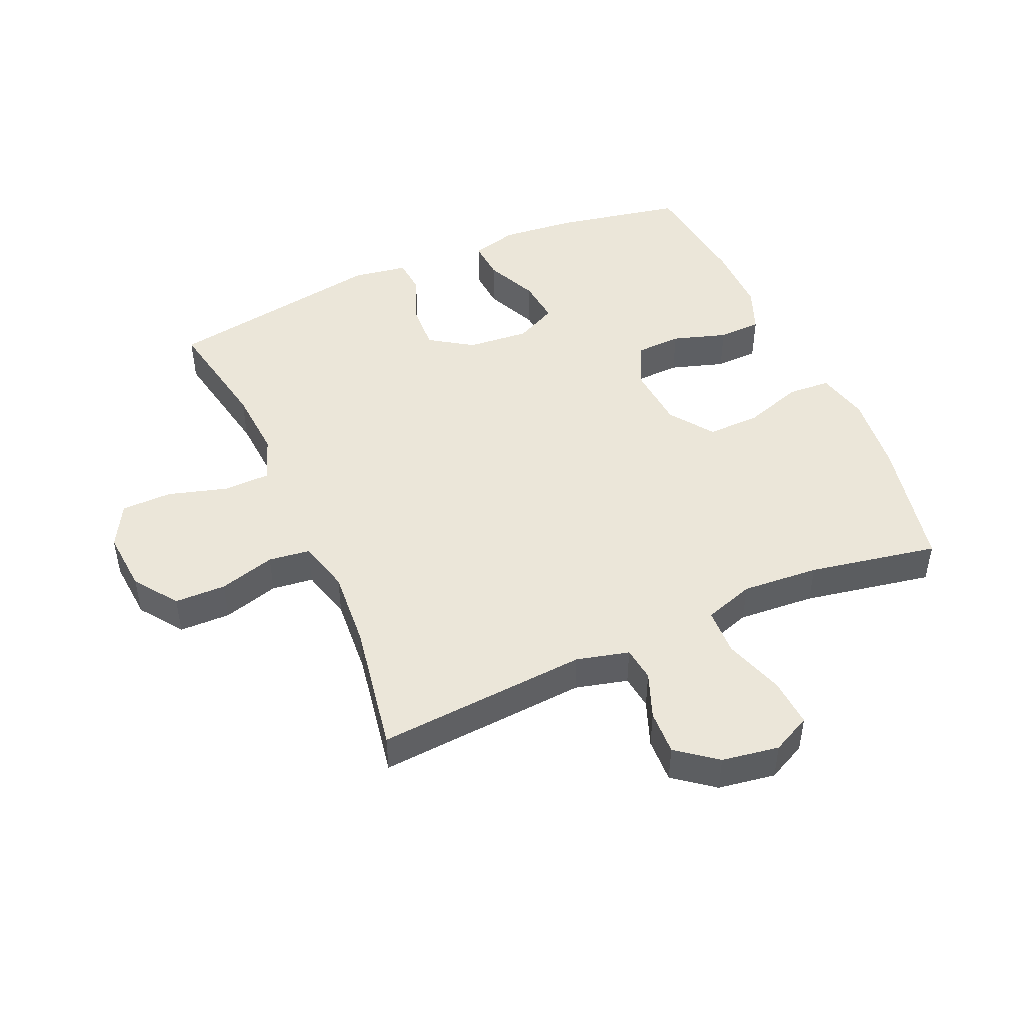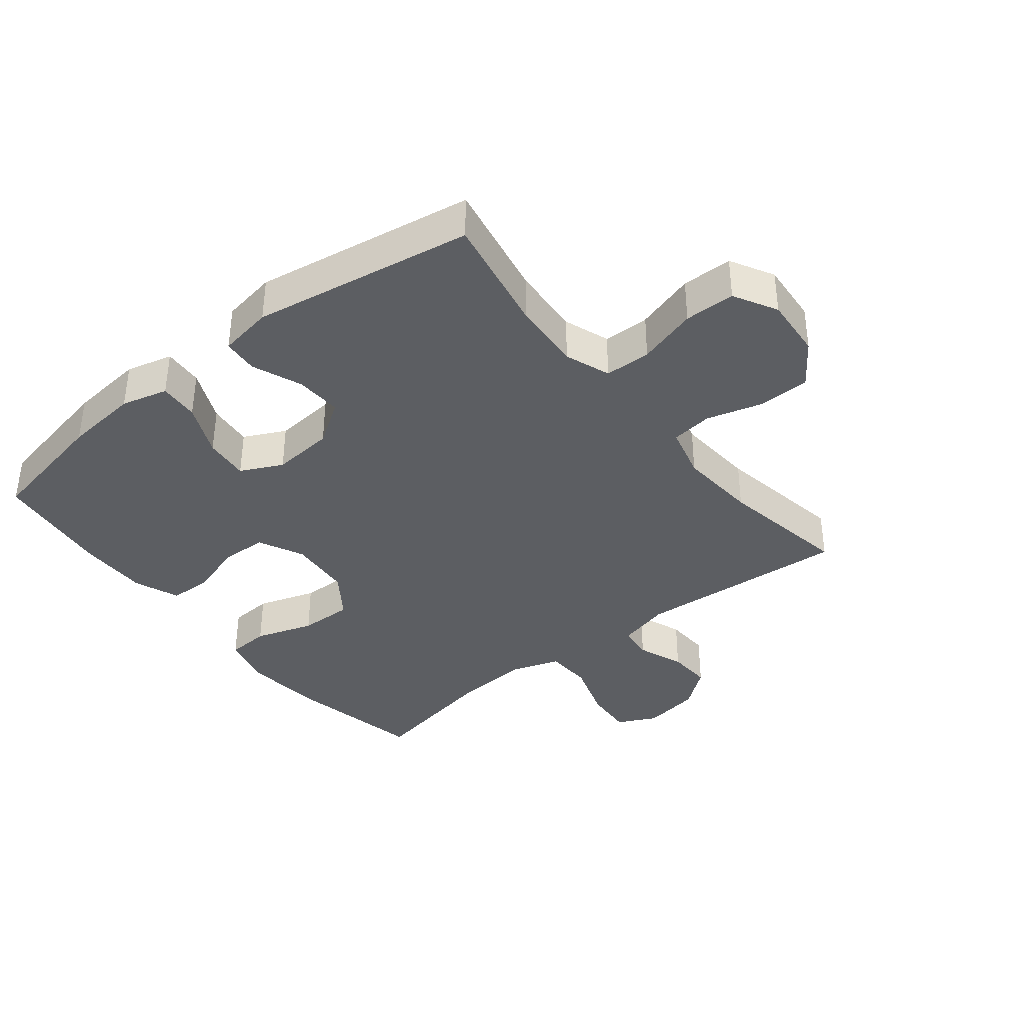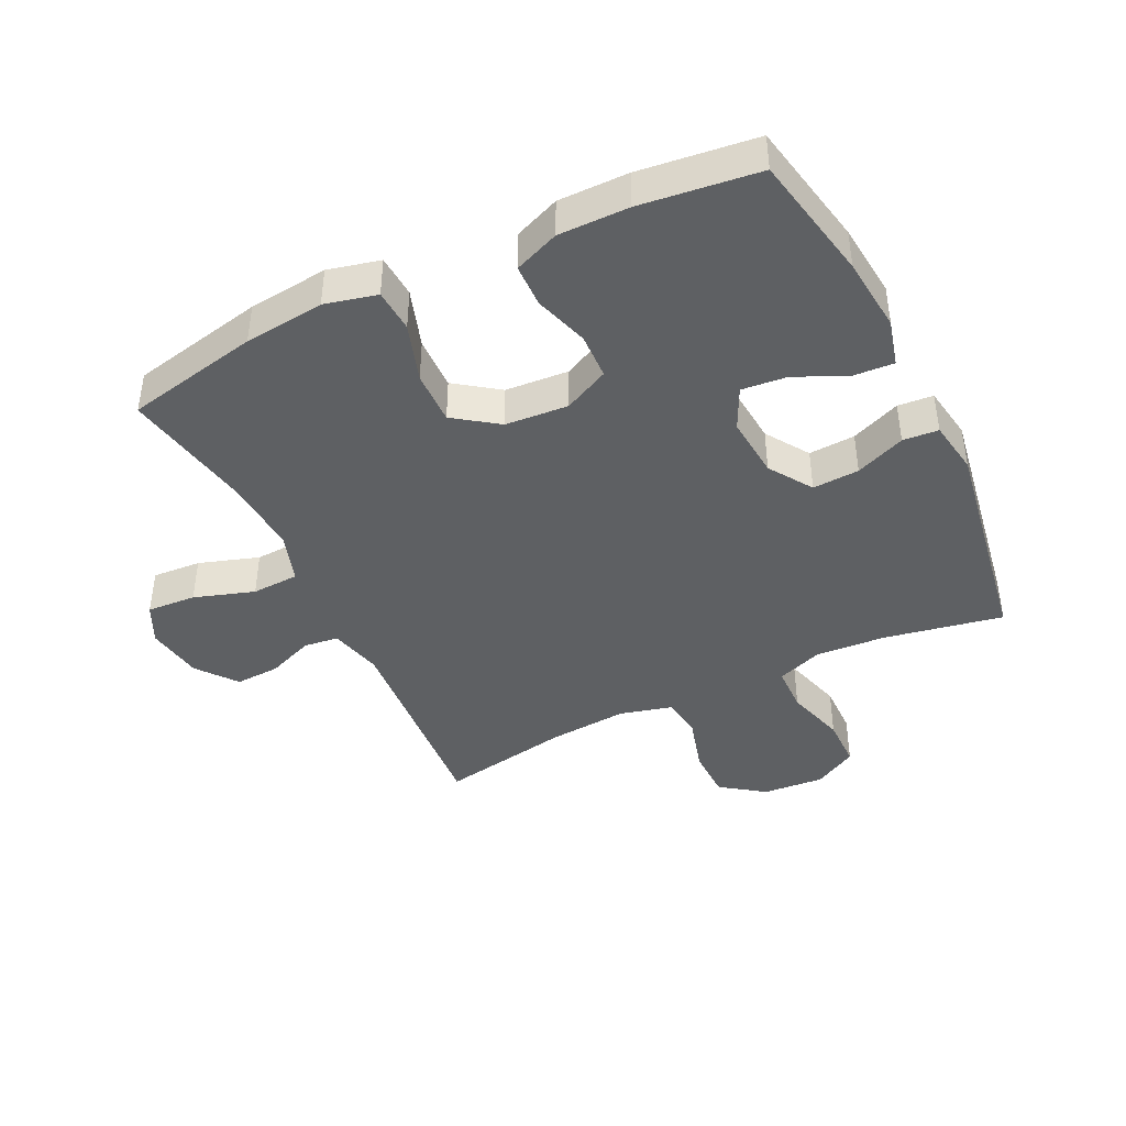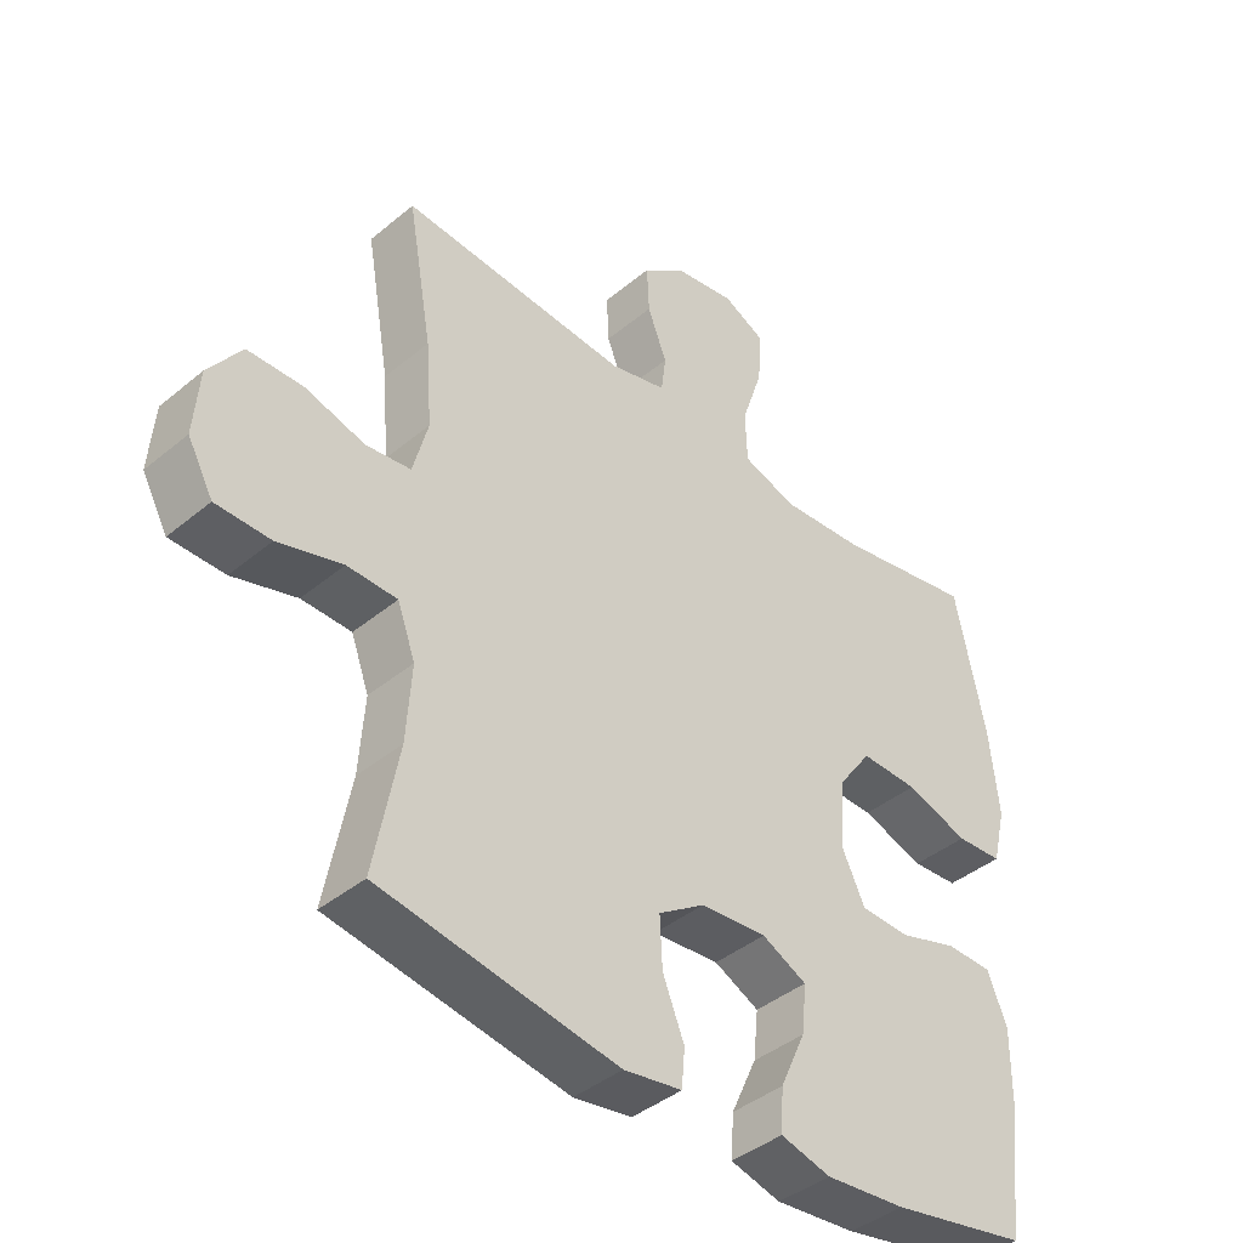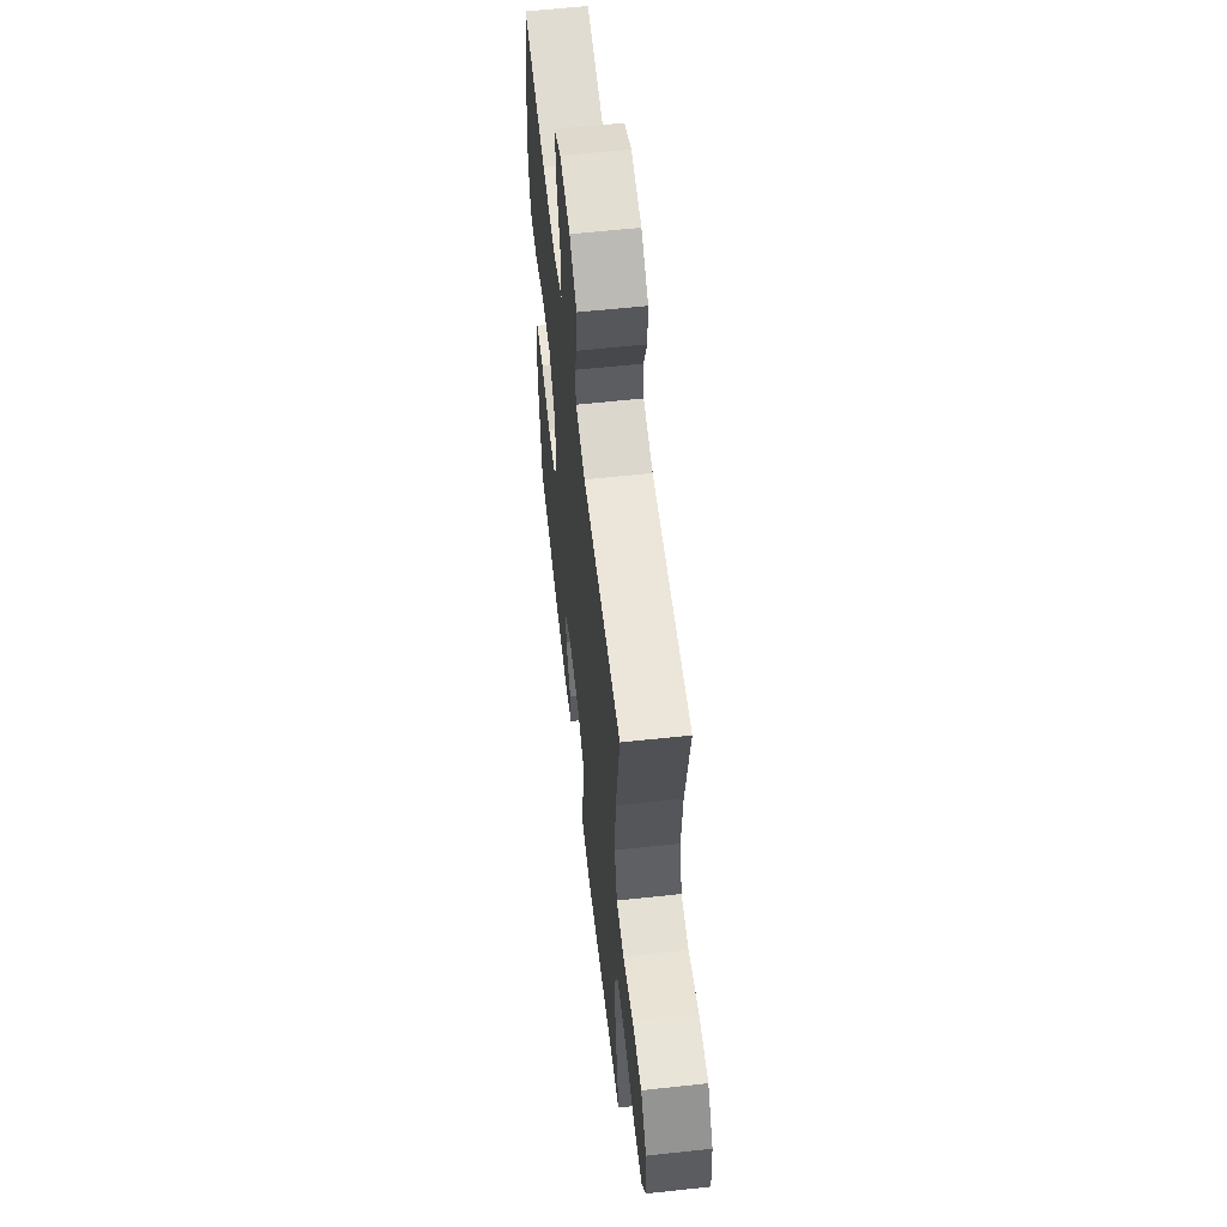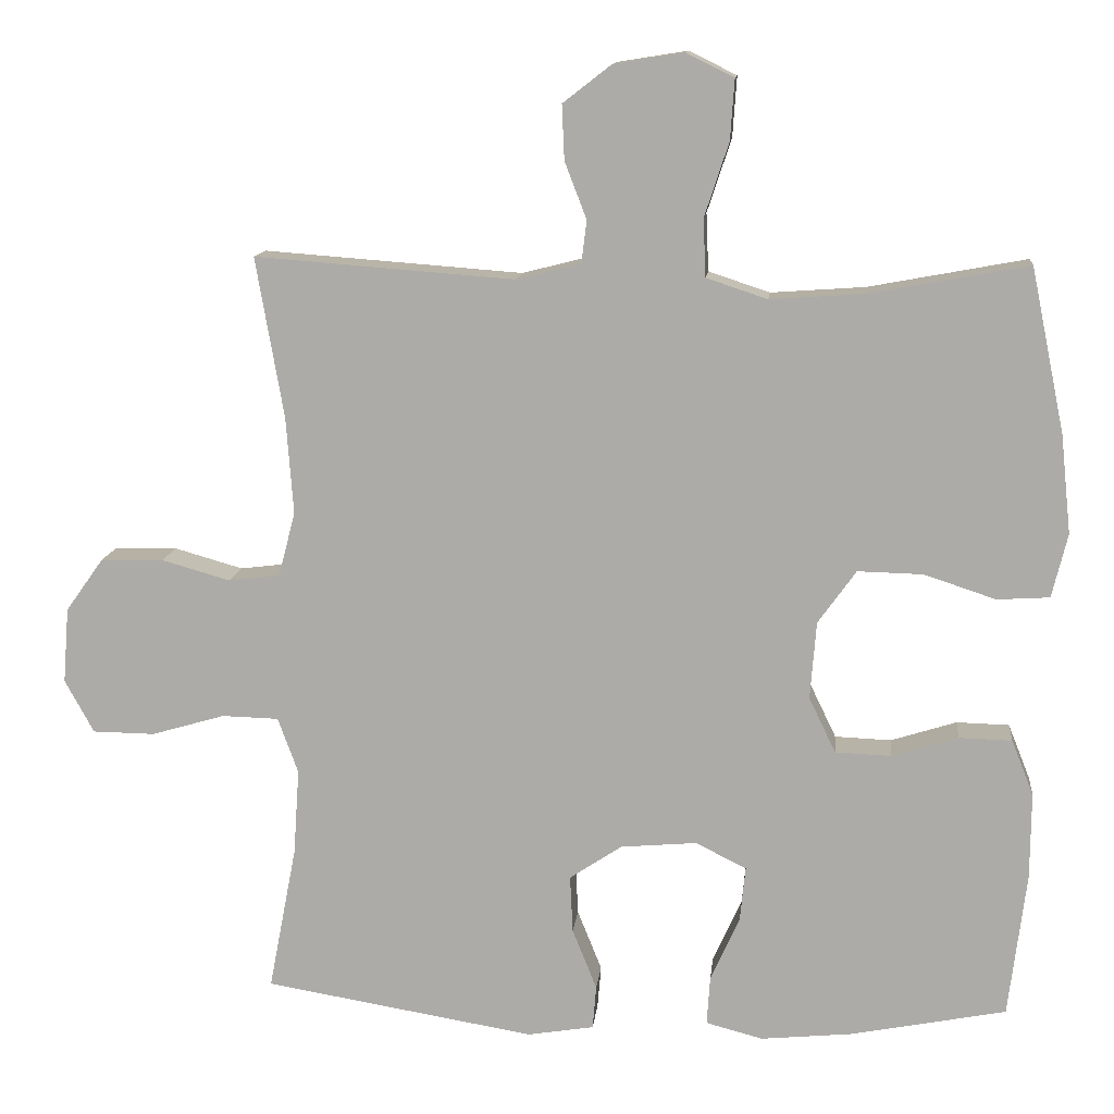
<metadata>
{"format":"obj","ext":"obj","renderer":"f3d","projection":"perspective","resolution":1024,"background":"white","views":[{"elev":47.3,"azim":-23.8,"up":"+Y"},{"elev":-37.8,"azim":-141.4,"up":"+Y"},{"elev":-42.7,"azim":116.0,"up":"+Y"},{"elev":-41.2,"azim":-44.9,"up":"+Z"},{"elev":59.0,"azim":-96.4,"up":"+Z"},{"elev":12.3,"azim":5.9,"up":"+Z"}]}
</metadata>
<code>
o path168
v 0.3272 0.0375 0.4393
v 0.2025 0.0375 0.4306
v 0.1217 0.0375 0.4575
v 0.1185 0.0375 0.5336
v 0.1506 0.0375 0.6307
v 0.156 0.0375 0.71
v 0.09327 0.0375 0.7411
v 0.000728 0.0375 0.7264
v -0.06315 0.0375 0.6767
v -0.05989 0.0375 0.6046
v -0.03098 0.0375 0.5298
v -0.0379 0.0375 0.4739
v -0.1229 0.0375 0.4524
v -0.4658 0.0375 0.4782
v -0.4288 0.0375 0.266
v -0.4193 0.0375 0.1384
v -0.4417 0.0375 0.05347
v -0.509 0.0375 0.04513
v -0.5995 0.0375 0.07099
v -0.6827 0.0375 0.06961
v -0.7326 0.0375 -0.000374
v -0.7405 0.0375 -0.09993
v -0.7021 0.0375 -0.1699
v -0.6198 0.0375 -0.171
v -0.5231 0.0375 -0.1428
v -0.4482 0.0375 -0.1447
v -0.4212 0.0375 -0.2182
v -0.429 0.0375 -0.3323
v -0.4658 0.0375 -0.5238
v -0.108 0.0375 -0.5832
v -0.02047 0.0375 -0.5689
v -0.01558 0.0375 -0.5116
v -0.04789 0.0375 -0.4311
v -0.05159 0.0375 -0.3556
v 0.01758 0.0375 -0.3096
v 0.1176 0.0375 -0.301
v 0.185 0.0375 -0.334
v 0.1777 0.0375 -0.4066
v 0.1393 0.0375 -0.4917
v 0.135 0.0375 -0.5562
v 0.2101 0.0375 -0.576
v 0.331 0.0375 -0.5641
v 0.5359 0.0375 -0.5238
v 0.5595 0.0375 -0.3329
v 0.5605 0.0375 -0.2191
v 0.5315 0.0375 -0.1461
v 0.4619 0.0375 -0.1442
v 0.3745 0.0375 -0.1718
v 0.3004 0.0375 -0.1689
v 0.2652 0.0375 -0.09571
v 0.2732 0.0375 0.006664
v 0.3236 0.0375 0.07692
v 0.4098 0.0375 0.07473
v 0.5041 0.0375 0.04357
v 0.5734 0.0375 0.04787
v 0.594 0.0375 0.1322
v 0.5805 0.0375 0.2617
v 0.5359 0.0375 0.4782
v 0.3272 -0.0375 0.4393
v 0.2025 -0.0375 0.4306
v 0.1217 -0.0375 0.4575
v 0.1185 -0.0375 0.5336
v 0.1506 -0.0375 0.6307
v 0.156 -0.0375 0.71
v 0.09327 -0.0375 0.7411
v 0.000728 -0.0375 0.7264
v -0.06315 -0.0375 0.6767
v -0.05989 -0.0375 0.6046
v -0.03098 -0.0375 0.5298
v -0.0379 -0.0375 0.4739
v -0.1229 -0.0375 0.4524
v -0.4658 -0.0375 0.4782
v -0.4288 -0.0375 0.266
v -0.4193 -0.0375 0.1384
v -0.4417 -0.0375 0.05347
v -0.509 -0.0375 0.04513
v -0.5995 -0.0375 0.07099
v -0.6827 -0.0375 0.06961
v -0.7326 -0.0375 -0.000374
v -0.7405 -0.0375 -0.09993
v -0.7021 -0.0375 -0.1699
v -0.6198 -0.0375 -0.171
v -0.5231 -0.0375 -0.1428
v -0.4482 -0.0375 -0.1447
v -0.4212 -0.0375 -0.2182
v -0.429 -0.0375 -0.3323
v -0.4658 -0.0375 -0.5238
v -0.108 -0.0375 -0.5832
v -0.02047 -0.0375 -0.5689
v -0.01558 -0.0375 -0.5116
v -0.04789 -0.0375 -0.4311
v -0.05159 -0.0375 -0.3556
v 0.01758 -0.0375 -0.3096
v 0.1176 -0.0375 -0.301
v 0.185 -0.0375 -0.334
v 0.1777 -0.0375 -0.4066
v 0.1393 -0.0375 -0.4917
v 0.135 -0.0375 -0.5562
v 0.2101 -0.0375 -0.576
v 0.331 -0.0375 -0.5641
v 0.5359 -0.0375 -0.5238
v 0.5595 -0.0375 -0.3329
v 0.5605 -0.0375 -0.2191
v 0.5315 -0.0375 -0.1461
v 0.4619 -0.0375 -0.1442
v 0.3745 -0.0375 -0.1718
v 0.3004 -0.0375 -0.1689
v 0.2652 -0.0375 -0.09571
v 0.2732 -0.0375 0.006664
v 0.3236 -0.0375 0.07692
v 0.4098 -0.0375 0.07473
v 0.5041 -0.0375 0.04357
v 0.5734 -0.0375 0.04787
v 0.594 -0.0375 0.1322
v 0.5805 -0.0375 0.2617
v 0.5359 -0.0375 0.4782
v 0.5734 0.0375 0.04787
v 0.5734 0.0375 0.04787
v 0.594 0.0375 0.1322
v 0.5805 0.0375 0.2617
v 0.5041 0.0375 0.04357
v 0.5595 0.0375 -0.3329
v 0.5605 0.0375 -0.2191
v 0.5315 0.0375 -0.1461
v 0.5315 0.0375 -0.1461
v 0.5359 0.0375 -0.5238
v 0.5359 0.0375 -0.5238
v 0.5359 0.0375 0.4782
v 0.5359 0.0375 0.4782
v 0.4619 0.0375 -0.1442
v 0.4098 0.0375 0.07473
v 0.3745 0.0375 -0.1718
v 0.331 0.0375 -0.5641
v 0.3272 0.0375 0.4393
v 0.3236 0.0375 0.07692
v 0.3004 0.0375 -0.1689
v 0.3004 0.0375 -0.1689
v 0.2101 0.0375 -0.576
v 0.2025 0.0375 0.4306
v 0.2732 0.0375 0.006664
v 0.2652 0.0375 -0.09571
v 0.135 0.0375 -0.5562
v 0.135 0.0375 -0.5562
v 0.185 0.0375 -0.334
v 0.185 0.0375 -0.334
v 0.1777 0.0375 -0.4066
v 0.1217 0.0375 0.4575
v 0.1217 0.0375 0.4575
v 0.1176 0.0375 -0.301
v 0.1393 0.0375 -0.4917
v 0.1506 0.0375 0.6307
v 0.156 0.0375 0.71
v 0.156 0.0375 0.71
v 0.09327 0.0375 0.7411
v 0.1185 0.0375 0.5336
v 0.01758 0.0375 -0.3096
v 0.000728 0.0375 0.7264
v -0.05159 0.0375 -0.3556
v -0.06315 0.0375 0.6767
v -0.02047 0.0375 -0.5689
v -0.02047 0.0375 -0.5689
v -0.01558 0.0375 -0.5116
v -0.04789 0.0375 -0.4311
v -0.108 0.0375 -0.5832
v -0.03098 0.0375 0.5298
v -0.0379 0.0375 0.4739
v -0.0379 0.0375 0.4739
v -0.05989 0.0375 0.6046
v -0.1229 0.0375 0.4524
v -0.4658 0.0375 -0.5238
v -0.4658 0.0375 -0.5238
v -0.4212 0.0375 -0.2182
v -0.429 0.0375 -0.3323
v -0.4193 0.0375 0.1384
v -0.4417 0.0375 0.05347
v -0.4417 0.0375 0.05347
v -0.4288 0.0375 0.266
v -0.4482 0.0375 -0.1447
v -0.4482 0.0375 -0.1447
v -0.4658 0.0375 0.4782
v -0.4658 0.0375 0.4782
v -0.509 0.0375 0.04513
v -0.5231 0.0375 -0.1428
v -0.5995 0.0375 0.07099
v -0.6198 0.0375 -0.171
v -0.6827 0.0375 0.06961
v -0.7021 0.0375 -0.1699
v -0.7021 0.0375 -0.1699
v -0.7326 0.0375 -0.000374
v -0.7405 0.0375 -0.09993
v 0.5734 -0.0375 0.04787
v 0.5734 -0.0375 0.04787
v 0.594 -0.0375 0.1322
v 0.5805 -0.0375 0.2617
v 0.5041 -0.0375 0.04357
v 0.5595 -0.0375 -0.3329
v 0.5605 -0.0375 -0.2191
v 0.5315 -0.0375 -0.1461
v 0.5315 -0.0375 -0.1461
v 0.5359 -0.0375 -0.5238
v 0.5359 -0.0375 -0.5238
v 0.5359 -0.0375 0.4782
v 0.5359 -0.0375 0.4782
v 0.4619 -0.0375 -0.1442
v 0.4098 -0.0375 0.07473
v 0.3745 -0.0375 -0.1718
v 0.331 -0.0375 -0.5641
v 0.3272 -0.0375 0.4393
v 0.3236 -0.0375 0.07692
v 0.3004 -0.0375 -0.1689
v 0.3004 -0.0375 -0.1689
v 0.2101 -0.0375 -0.576
v 0.2025 -0.0375 0.4306
v 0.2732 -0.0375 0.006664
v 0.2652 -0.0375 -0.09571
v 0.135 -0.0375 -0.5562
v 0.135 -0.0375 -0.5562
v 0.185 -0.0375 -0.334
v 0.185 -0.0375 -0.334
v 0.1777 -0.0375 -0.4066
v 0.1217 -0.0375 0.4575
v 0.1217 -0.0375 0.4575
v 0.1176 -0.0375 -0.301
v 0.1393 -0.0375 -0.4917
v 0.1506 -0.0375 0.6307
v 0.156 -0.0375 0.71
v 0.156 -0.0375 0.71
v 0.09327 -0.0375 0.7411
v 0.1185 -0.0375 0.5336
v 0.01758 -0.0375 -0.3096
v 0.000728 -0.0375 0.7264
v -0.05159 -0.0375 -0.3556
v -0.06315 -0.0375 0.6767
v -0.02047 -0.0375 -0.5689
v -0.02047 -0.0375 -0.5689
v -0.01558 -0.0375 -0.5116
v -0.04789 -0.0375 -0.4311
v -0.108 -0.0375 -0.5832
v -0.03098 -0.0375 0.5298
v -0.0379 -0.0375 0.4739
v -0.0379 -0.0375 0.4739
v -0.05989 -0.0375 0.6046
v -0.1229 -0.0375 0.4524
v -0.4658 -0.0375 -0.5238
v -0.4658 -0.0375 -0.5238
v -0.4212 -0.0375 -0.2182
v -0.429 -0.0375 -0.3323
v -0.4193 -0.0375 0.1384
v -0.4417 -0.0375 0.05347
v -0.4417 -0.0375 0.05347
v -0.4288 -0.0375 0.266
v -0.4482 -0.0375 -0.1447
v -0.4482 -0.0375 -0.1447
v -0.4658 -0.0375 0.4782
v -0.4658 -0.0375 0.4782
v -0.509 -0.0375 0.04513
v -0.5231 -0.0375 -0.1428
v -0.5995 -0.0375 0.07099
v -0.6198 -0.0375 -0.171
v -0.6827 -0.0375 0.06961
v -0.7021 -0.0375 -0.1699
v -0.7021 -0.0375 -0.1699
v -0.7326 -0.0375 -0.000374
v -0.7405 -0.0375 -0.09993
f 232 247 237
f 208 209 205
f 228 231 225
f 208 205 194
f 218 196 206
f 256 252 249
f 260 263 258
f 218 220 207
f 226 228 225
f 193 195 191
f 248 249 230
f 206 196 197
f 230 223 215
f 264 259 263
f 233 242 231
f 194 205 193
f 221 240 214
f 240 243 214
f 263 259 258
f 214 230 215
f 248 243 251
f 225 231 242
f 207 196 218
f 246 230 252
f 229 239 221
f 246 232 230
f 237 238 236
f 215 223 210
f 251 243 254
f 243 248 214
f 218 210 223
f 234 236 238
f 258 257 256
f 207 220 212
f 221 214 213
f 248 230 214
f 240 221 239
f 256 257 252
f 238 247 244
f 206 197 204
f 252 230 249
f 258 259 257
f 212 224 216
f 239 229 242
f 210 218 206
f 204 197 198
f 196 207 200
f 261 259 264
f 238 237 247
f 225 242 229
f 247 232 246
f 193 205 195
f 202 208 194
f 213 209 208
f 212 220 224
f 213 214 209
f 118 56 114 192
f 56 57 115 114
f 54 55 113 112
f 44 45 103 102
f 45 125 199 103
f 127 44 102 201
f 57 129 203 115
f 46 47 105 104
f 53 54 112 111
f 47 48 106 105
f 42 43 101 100
f 58 1 59 116
f 52 53 111 110
f 48 137 211 106
f 41 42 100 99
f 1 2 60 59
f 51 52 110 109
f 49 50 108 107
f 50 51 109 108
f 143 41 99 217
f 145 38 96 219
f 2 148 222 60
f 36 37 95 94
f 39 40 98 97
f 38 39 97 96
f 5 153 227 63
f 6 7 65 64
f 4 5 63 62
f 3 4 62 61
f 35 36 94 93
f 7 8 66 65
f 34 35 93 92
f 8 9 67 66
f 161 32 90 235
f 32 33 91 90
f 30 31 89 88
f 11 167 241 69
f 10 11 69 68
f 9 10 68 67
f 12 13 71 70
f 33 34 92 91
f 171 30 88 245
f 27 28 86 85
f 16 176 250 74
f 15 16 74 73
f 179 27 85 253
f 181 15 73 255
f 13 14 72 71
f 17 18 76 75
f 25 26 84 83
f 28 29 87 86
f 18 19 77 76
f 24 25 83 82
f 19 20 78 77
f 188 24 82 262
f 20 21 79 78
f 22 23 81 80
f 21 22 80 79
f 158 163 173
f 134 131 135
f 154 151 157
f 134 120 131
f 144 132 122
f 182 175 178
f 186 184 189
f 144 133 146
f 152 151 154
f 119 117 121
f 174 156 175
f 132 123 122
f 156 141 149
f 190 189 185
f 159 157 168
f 120 119 131
f 147 140 166
f 166 140 169
f 189 184 185
f 140 141 156
f 174 177 169
f 151 168 157
f 133 144 122
f 172 178 156
f 155 147 165
f 172 156 158
f 163 162 164
f 141 136 149
f 177 180 169
f 169 140 174
f 144 149 136
f 160 164 162
f 184 182 183
f 133 138 146
f 147 139 140
f 174 140 156
f 166 165 147
f 182 178 183
f 164 170 173
f 132 130 123
f 178 175 156
f 184 183 185
f 138 142 150
f 165 168 155
f 136 132 144
f 130 124 123
f 122 126 133
f 187 190 185
f 164 173 163
f 151 155 168
f 173 172 158
f 119 121 131
f 128 120 134
f 139 134 135
f 138 150 146
f 139 135 140

</code>
